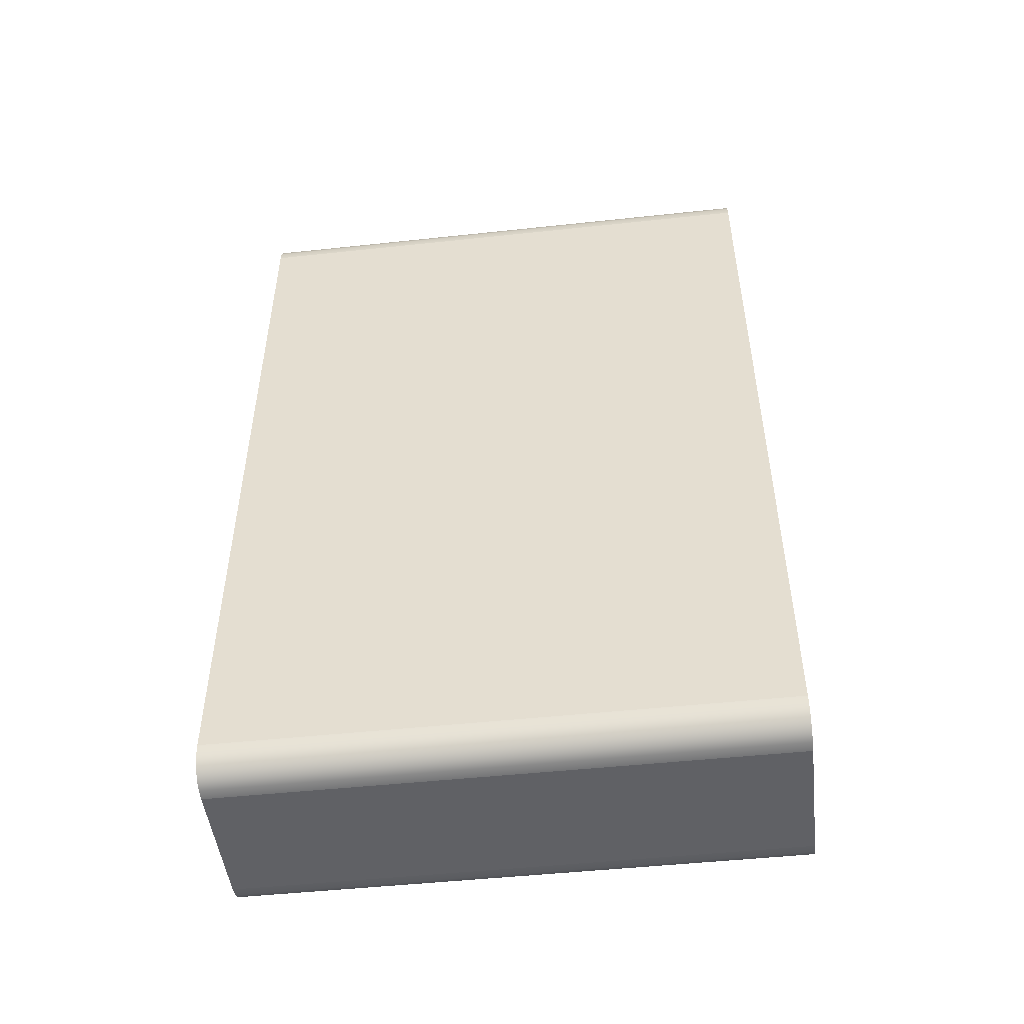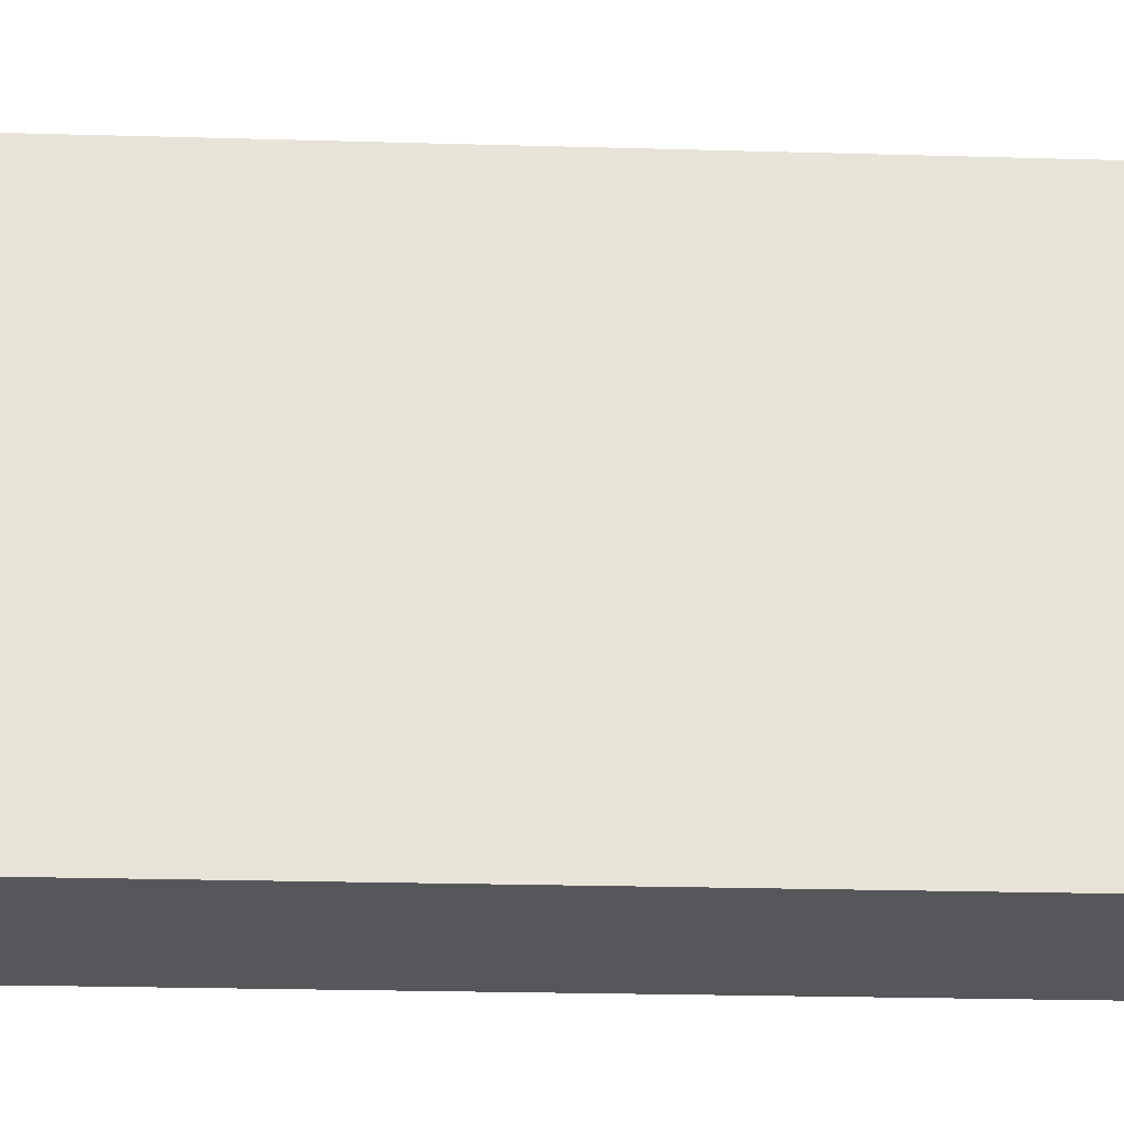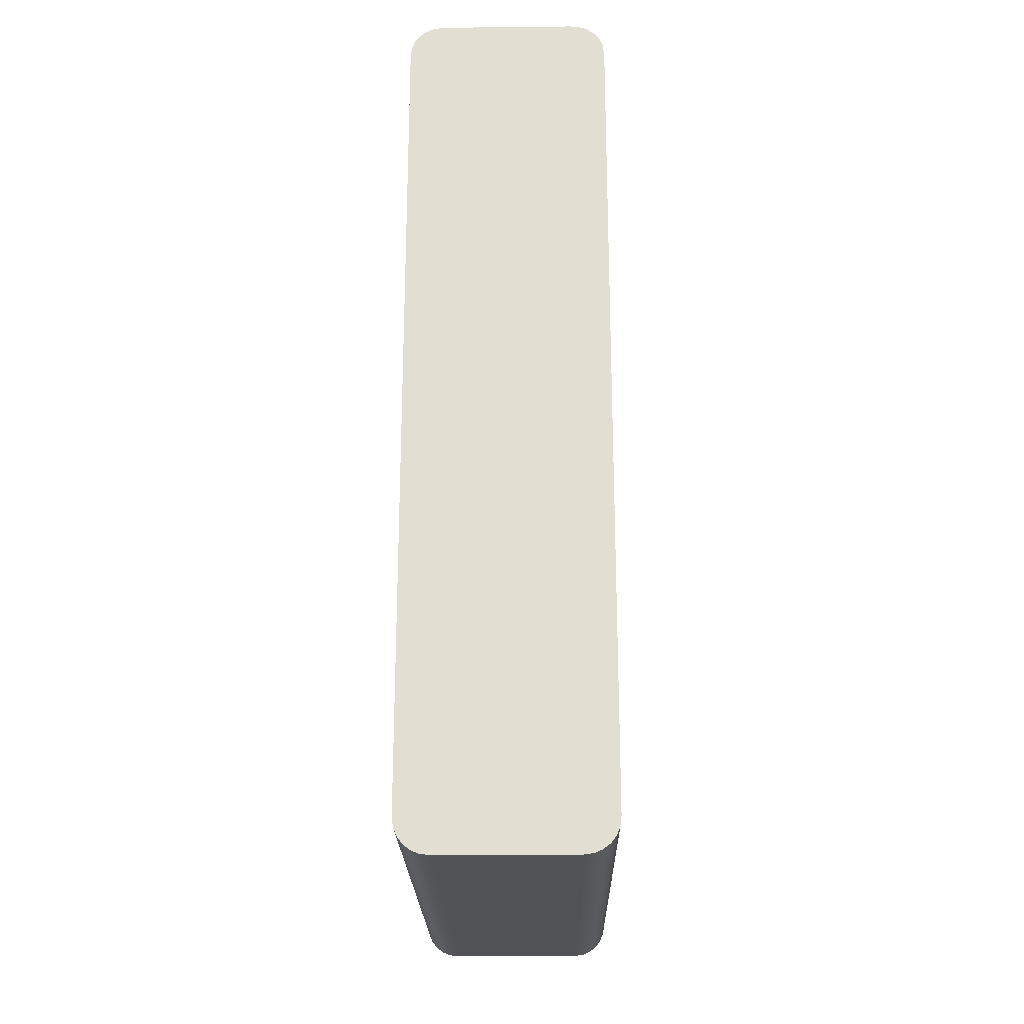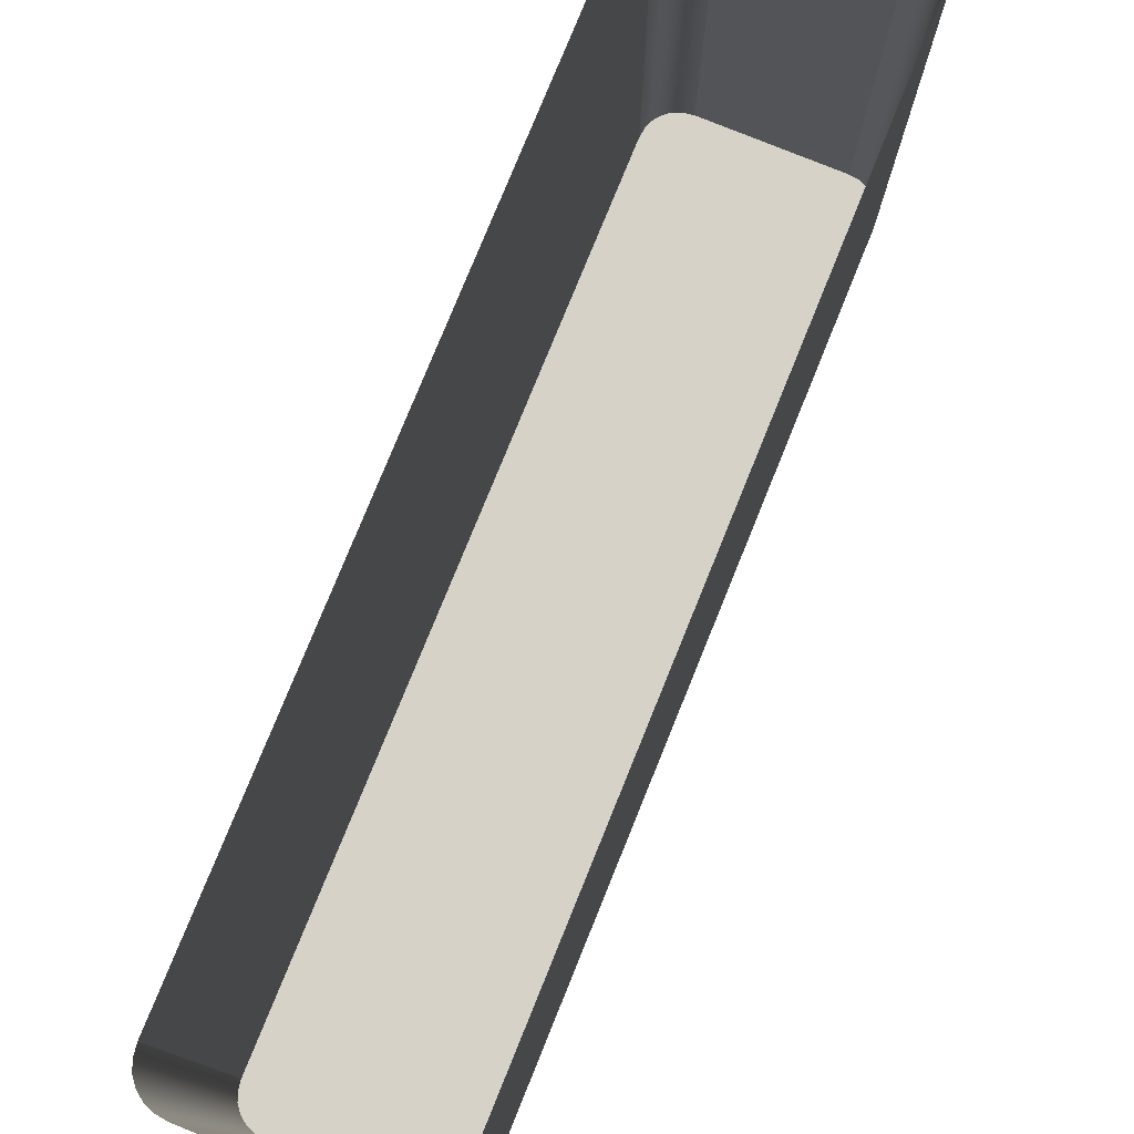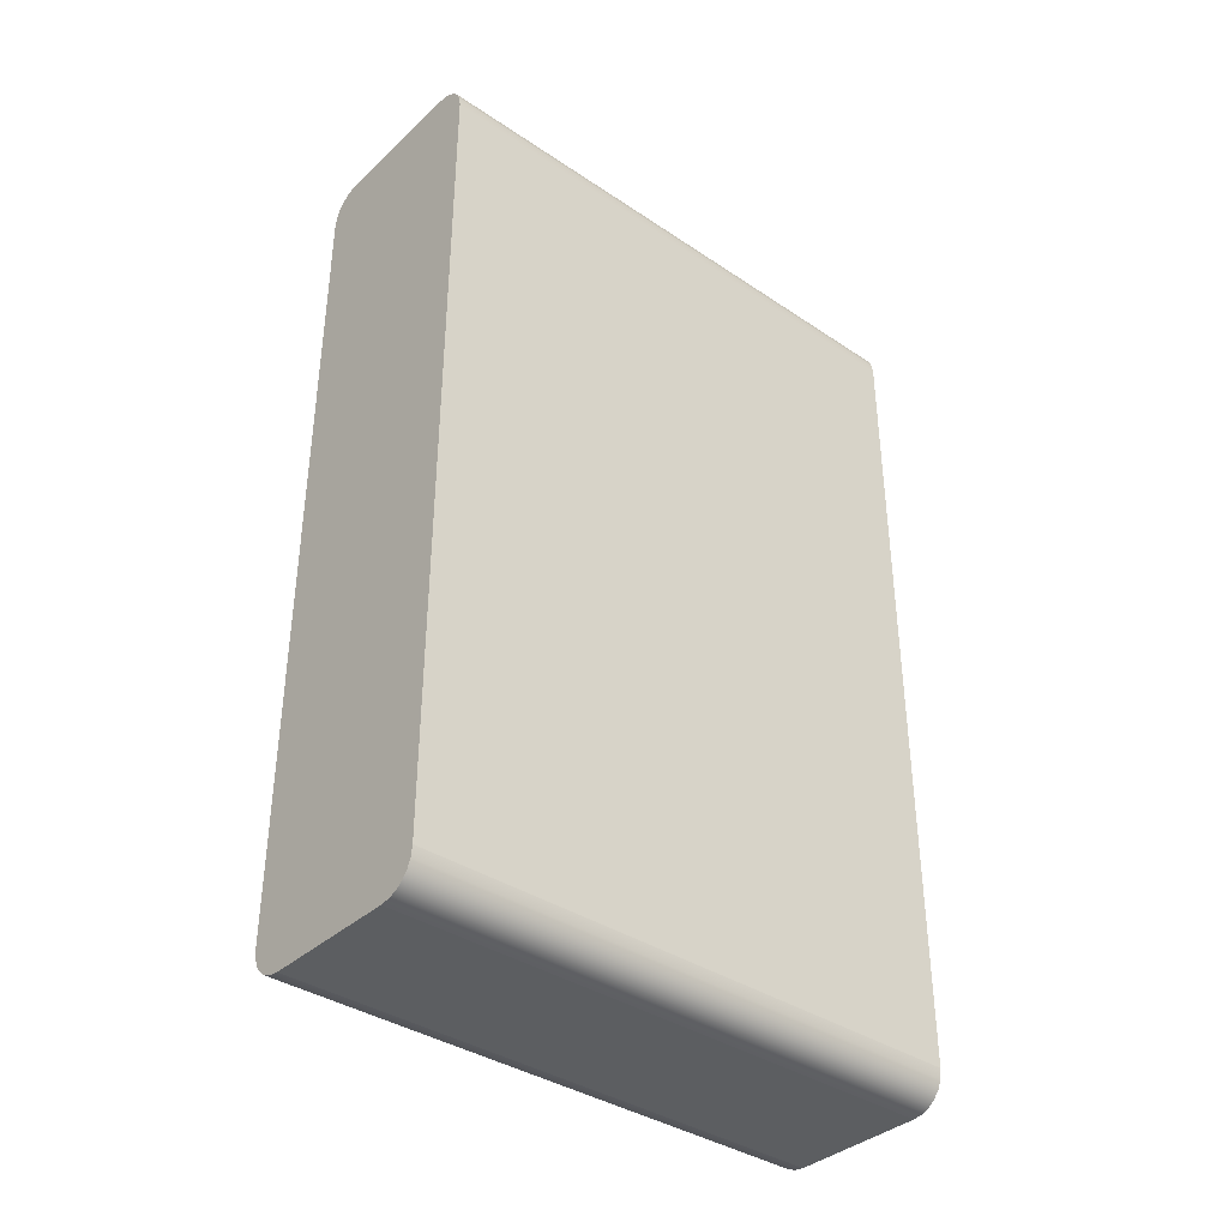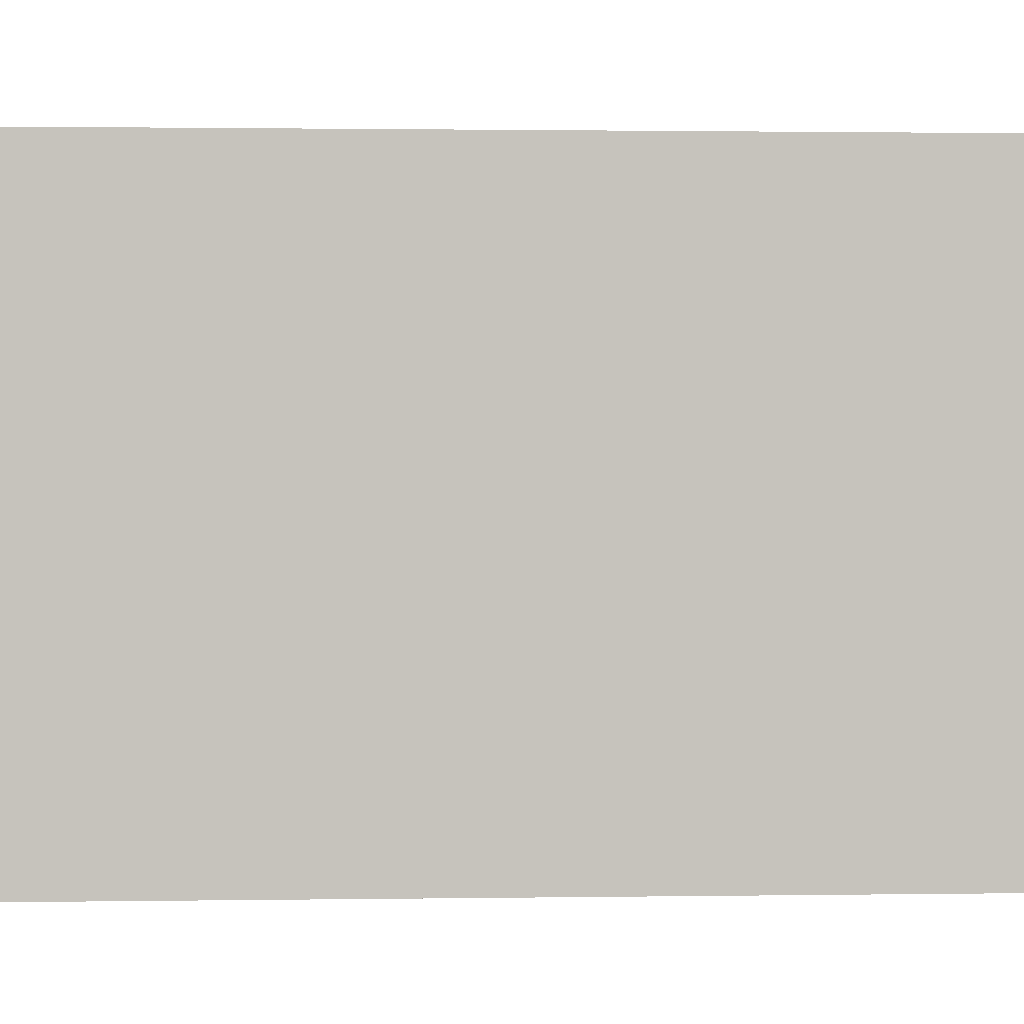
<metadata>
{"format":"obj","ext":"obj","renderer":"f3d","projection":"perspective","resolution":1024,"background":"white","views":[{"elev":-49.1,"azim":96.8,"up":"+Z"},{"elev":-27.3,"azim":-92.4,"up":"+Y"},{"elev":-22.4,"azim":1.0,"up":"+Z"},{"elev":78.1,"azim":-157.9,"up":"+Y"},{"elev":-37.3,"azim":49.3,"up":"+Z"},{"elev":1.2,"azim":-93.1,"up":"+Y"}]}
</metadata>
<code>
o /material_1#ID20
v 0.05809 -0.01977 0.4013
v 0.05657 -0.01977 -0.5383
v 0.05657 -0.01977 0.3898
v 0.05657 -0.01977 -0.5383
v 0.05809 -0.01977 0.4013
v 0.05809 -0.01977 -0.5499
v 0.05809 -0.01977 -0.5499
v 0.05809 -0.01977 0.4013
v 0.06189 -0.01977 -0.559
v 0.06189 -0.01977 -0.559
v 0.05809 -0.01977 0.4013
v 0.06189 -0.01977 0.4105
v 0.06189 -0.01977 -0.559
v 0.06189 -0.01977 0.4105
v 0.06794 -0.01977 0.4184
v 0.06189 -0.01977 -0.559
v 0.06794 -0.01977 0.4184
v 0.06794 -0.01977 -0.5669
v 0.06794 -0.01977 -0.5669
v 0.06794 -0.01977 0.4184
v 0.07582 -0.01977 -0.573
v 0.07582 -0.01977 -0.573
v 0.06794 -0.01977 0.4184
v 0.07582 -0.01977 0.4244
v 0.07582 -0.01977 -0.573
v 0.07582 -0.01977 0.4244
v 0.085 -0.01977 0.4282
v 0.07582 -0.01977 -0.573
v 0.085 -0.01977 0.4282
v 0.085 -0.01977 -0.5768
v 0.085 -0.01977 -0.5768
v 0.085 -0.01977 0.4282
v 0.09652 -0.01977 0.4297
v 0.085 -0.01977 -0.5768
v 0.09652 -0.01977 0.4297
v 0.09652 -0.01977 -0.5783
v 0.09652 -0.01977 -0.5783
v 0.09652 -0.01977 0.4297
v 0.2495 -0.01977 0.4297
v 0.09652 -0.01977 -0.5783
v 0.2495 -0.01977 0.4297
v 0.2495 -0.01977 -0.5783
v 0.2495 -0.01977 -0.5783
v 0.2495 -0.01977 0.4297
v 0.261 -0.01977 0.4282
v 0.2495 -0.01977 -0.5783
v 0.261 -0.01977 0.4282
v 0.261 -0.01977 -0.5768
v 0.261 -0.01977 -0.5768
v 0.261 -0.01977 0.4282
v 0.2702 -0.01977 0.4244
v 0.261 -0.01977 -0.5768
v 0.2702 -0.01977 0.4244
v 0.2702 -0.01977 -0.573
v 0.2702 -0.01977 -0.573
v 0.2702 -0.01977 0.4244
v 0.2781 -0.01977 0.4184
v 0.2702 -0.01977 -0.573
v 0.2781 -0.01977 0.4184
v 0.2781 -0.01977 -0.5669
v 0.2781 -0.01977 -0.5669
v 0.2781 -0.01977 0.4184
v 0.2841 -0.01977 -0.559
v 0.2841 -0.01977 -0.559
v 0.2781 -0.01977 0.4184
v 0.2841 -0.01977 0.4105
v 0.2841 -0.01977 -0.559
v 0.2841 -0.01977 0.4105
v 0.2879 -0.01977 0.4013
v 0.2841 -0.01977 -0.559
v 0.2879 -0.01977 0.4013
v 0.2879 -0.01977 -0.5499
v 0.2879 -0.01977 -0.5499
v 0.2879 -0.01977 0.4013
v 0.2894 -0.01977 -0.5383
v 0.2894 -0.01977 -0.5383
v 0.2879 -0.01977 0.4013
v 0.2894 -0.01977 0.3898
v 0.2495 0.6182 -0.5783
v 0.09652 -0.01977 -0.5783
v 0.2495 -0.01977 -0.5783
v 0.09652 -0.01977 -0.5783
v 0.2495 0.6182 -0.5783
v 0.09652 0.6182 -0.5783
v 0.09652 0.6182 -0.5783
v 0.085 -0.01977 -0.5768
v 0.09652 -0.01977 -0.5783
v 0.085 -0.01977 -0.5768
v 0.09652 0.6182 -0.5783
v 0.085 0.6182 -0.5768
v 0.085 0.6182 -0.5768
v 0.07582 -0.01977 -0.573
v 0.085 -0.01977 -0.5768
v 0.07582 -0.01977 -0.573
v 0.085 0.6182 -0.5768
v 0.07582 0.6182 -0.573
v 0.07582 0.6182 -0.573
v 0.06794 -0.01977 -0.5669
v 0.07582 -0.01977 -0.573
v 0.06794 -0.01977 -0.5669
v 0.07582 0.6182 -0.573
v 0.06794 0.6182 -0.5669
v 0.06794 -0.01977 -0.5669
v 0.06189 0.6182 -0.559
v 0.06189 -0.01977 -0.559
v 0.06189 0.6182 -0.559
v 0.06794 -0.01977 -0.5669
v 0.06794 0.6182 -0.5669
v 0.06189 -0.01977 -0.559
v 0.05809 0.6182 -0.5499
v 0.05809 -0.01977 -0.5499
v 0.05809 0.6182 -0.5499
v 0.06189 -0.01977 -0.559
v 0.06189 0.6182 -0.559
v 0.05809 -0.01977 -0.5499
v 0.05657 0.6182 -0.5383
v 0.05657 -0.01977 -0.5383
v 0.05657 0.6182 -0.5383
v 0.05809 -0.01977 -0.5499
v 0.05809 0.6182 -0.5499
v 0.05657 -0.01977 -0.5383
v 0.05657 0.6182 0.3898
v 0.05657 -0.01977 0.3898
v 0.05657 0.6182 0.3898
v 0.05657 -0.01977 -0.5383
v 0.05657 0.6182 -0.5383
v 0.05657 -0.01977 0.3898
v 0.05809 0.6182 0.4013
v 0.05809 -0.01977 0.4013
v 0.05809 0.6182 0.4013
v 0.05657 -0.01977 0.3898
v 0.05657 0.6182 0.3898
v 0.05809 -0.01977 0.4013
v 0.06189 0.6182 0.4105
v 0.06189 -0.01977 0.4105
v 0.06189 0.6182 0.4105
v 0.05809 -0.01977 0.4013
v 0.05809 0.6182 0.4013
v 0.06189 -0.01977 0.4105
v 0.06794 0.6182 0.4184
v 0.06794 -0.01977 0.4184
v 0.06794 0.6182 0.4184
v 0.06189 -0.01977 0.4105
v 0.06189 0.6182 0.4105
v 0.06794 -0.01977 0.4184
v 0.07582 0.6182 0.4244
v 0.07582 -0.01977 0.4244
v 0.07582 0.6182 0.4244
v 0.06794 -0.01977 0.4184
v 0.06794 0.6182 0.4184
v 0.07582 -0.01977 0.4244
v 0.085 0.6182 0.4282
v 0.085 -0.01977 0.4282
v 0.085 0.6182 0.4282
v 0.07582 -0.01977 0.4244
v 0.07582 0.6182 0.4244
v 0.085 -0.01977 0.4282
v 0.09652 0.6182 0.4297
v 0.09652 -0.01977 0.4297
v 0.09652 0.6182 0.4297
v 0.085 -0.01977 0.4282
v 0.085 0.6182 0.4282
v 0.09652 -0.01977 0.4297
v 0.2495 0.6182 0.4297
v 0.2495 -0.01977 0.4297
v 0.2495 0.6182 0.4297
v 0.09652 -0.01977 0.4297
v 0.09652 0.6182 0.4297
v 0.2495 -0.01977 0.4297
v 0.261 0.6182 0.4282
v 0.261 -0.01977 0.4282
v 0.261 0.6182 0.4282
v 0.2495 -0.01977 0.4297
v 0.2495 0.6182 0.4297
v 0.261 -0.01977 0.4282
v 0.2702 0.6182 0.4244
v 0.2702 -0.01977 0.4244
v 0.2702 0.6182 0.4244
v 0.261 -0.01977 0.4282
v 0.261 0.6182 0.4282
v 0.2702 -0.01977 0.4244
v 0.2781 0.6182 0.4184
v 0.2781 -0.01977 0.4184
v 0.2781 0.6182 0.4184
v 0.2702 -0.01977 0.4244
v 0.2702 0.6182 0.4244
v 0.2781 0.6182 0.4184
v 0.2841 -0.01977 0.4105
v 0.2781 -0.01977 0.4184
v 0.2841 -0.01977 0.4105
v 0.2781 0.6182 0.4184
v 0.2841 0.6182 0.4105
v 0.2841 0.6182 0.4105
v 0.2879 -0.01977 0.4013
v 0.2841 -0.01977 0.4105
v 0.2879 -0.01977 0.4013
v 0.2841 0.6182 0.4105
v 0.2879 0.6182 0.4013
v 0.2879 0.6182 0.4013
v 0.2894 -0.01977 0.3898
v 0.2879 -0.01977 0.4013
v 0.2894 -0.01977 0.3898
v 0.2879 0.6182 0.4013
v 0.2894 0.6182 0.3898
v 0.2894 0.6182 0.3898
v 0.2894 -0.01977 -0.5383
v 0.2894 -0.01977 0.3898
v 0.2894 -0.01977 -0.5383
v 0.2894 0.6182 0.3898
v 0.2894 0.6182 -0.5383
v 0.2894 0.6182 -0.5383
v 0.2879 -0.01977 -0.5499
v 0.2894 -0.01977 -0.5383
v 0.2879 -0.01977 -0.5499
v 0.2894 0.6182 -0.5383
v 0.2879 0.6182 -0.5499
v 0.2879 0.6182 -0.5499
v 0.2841 -0.01977 -0.559
v 0.2879 -0.01977 -0.5499
v 0.2841 -0.01977 -0.559
v 0.2879 0.6182 -0.5499
v 0.2841 0.6182 -0.559
v 0.2841 0.6182 -0.559
v 0.2781 -0.01977 -0.5669
v 0.2841 -0.01977 -0.559
v 0.2781 -0.01977 -0.5669
v 0.2841 0.6182 -0.559
v 0.2781 0.6182 -0.5669
v 0.2781 0.6182 -0.5669
v 0.2702 -0.01977 -0.573
v 0.2781 -0.01977 -0.5669
v 0.2702 -0.01977 -0.573
v 0.2781 0.6182 -0.5669
v 0.2702 0.6182 -0.573
v 0.2702 0.6182 -0.573
v 0.261 -0.01977 -0.5768
v 0.2702 -0.01977 -0.573
v 0.261 -0.01977 -0.5768
v 0.2702 0.6182 -0.573
v 0.261 0.6182 -0.5768
v 0.261 0.6182 -0.5768
v 0.2495 -0.01977 -0.5783
v 0.261 -0.01977 -0.5768
v 0.2495 -0.01977 -0.5783
v 0.261 0.6182 -0.5768
v 0.2495 0.6182 -0.5783
f 1 2 3
f 4 5 6
f 7 8 9
f 10 11 12
f 13 14 15
f 16 17 18
f 19 20 21
f 22 23 24
f 25 26 27
f 28 29 30
f 31 32 33
f 34 35 36
f 37 38 39
f 40 41 42
f 43 44 45
f 46 47 48
f 49 50 51
f 52 53 54
f 55 56 57
f 58 59 60
f 61 62 63
f 64 65 66
f 67 68 69
f 70 71 72
f 73 74 75
f 76 77 78
f 79 80 81
f 82 83 84
f 85 86 87
f 88 89 90
f 91 92 93
f 94 95 96
f 97 98 99
f 100 101 102
f 103 104 105
f 106 107 108
f 109 110 111
f 112 113 114
f 115 116 117
f 118 119 120
f 121 122 123
f 124 125 126
f 127 128 129
f 130 131 132
f 133 134 135
f 136 137 138
f 139 140 141
f 142 143 144
f 145 146 147
f 148 149 150
f 151 152 153
f 154 155 156
f 157 158 159
f 160 161 162
f 163 164 165
f 166 167 168
f 169 170 171
f 172 173 174
f 175 176 177
f 178 179 180
f 181 182 183
f 184 185 186
f 187 188 189
f 190 191 192
f 193 194 195
f 196 197 198
f 199 200 201
f 202 203 204
f 205 206 207
f 208 209 210
f 211 212 213
f 214 215 216
f 217 218 219
f 220 221 222
f 223 224 225
f 226 227 228
f 229 230 231
f 232 233 234
f 235 236 237
f 238 239 240
f 241 242 243
f 244 245 246

</code>
